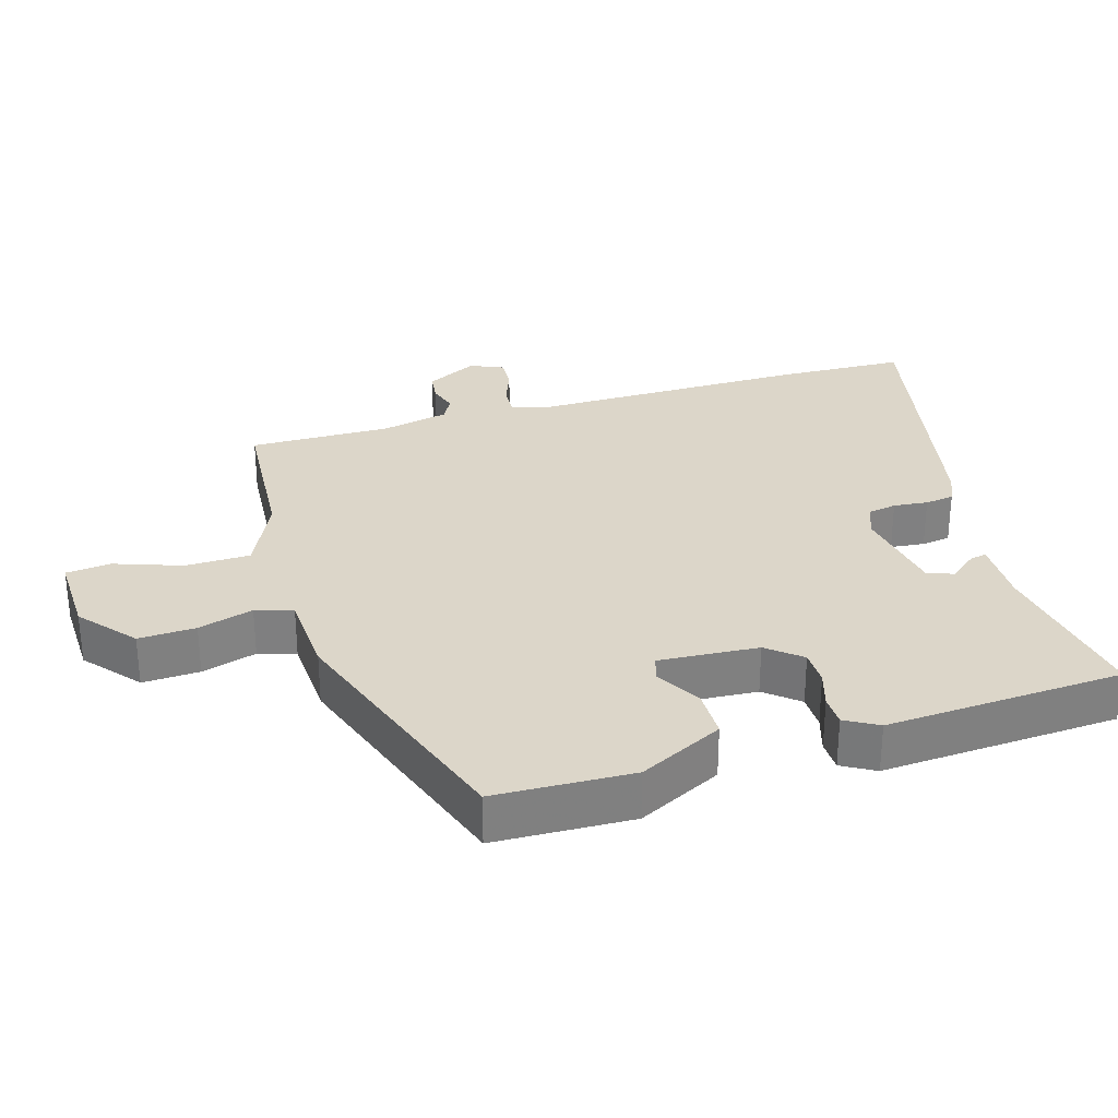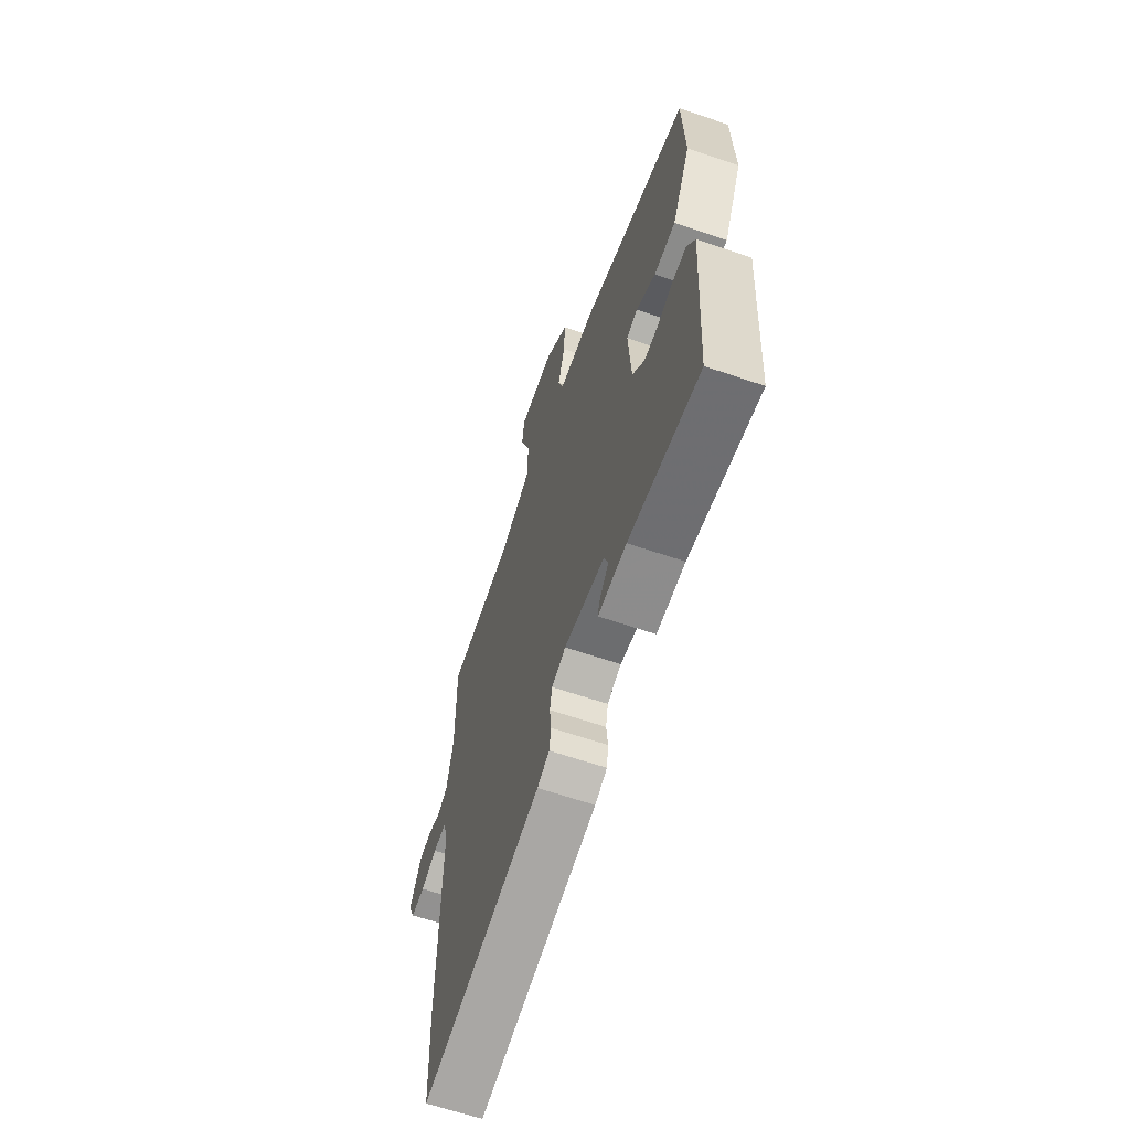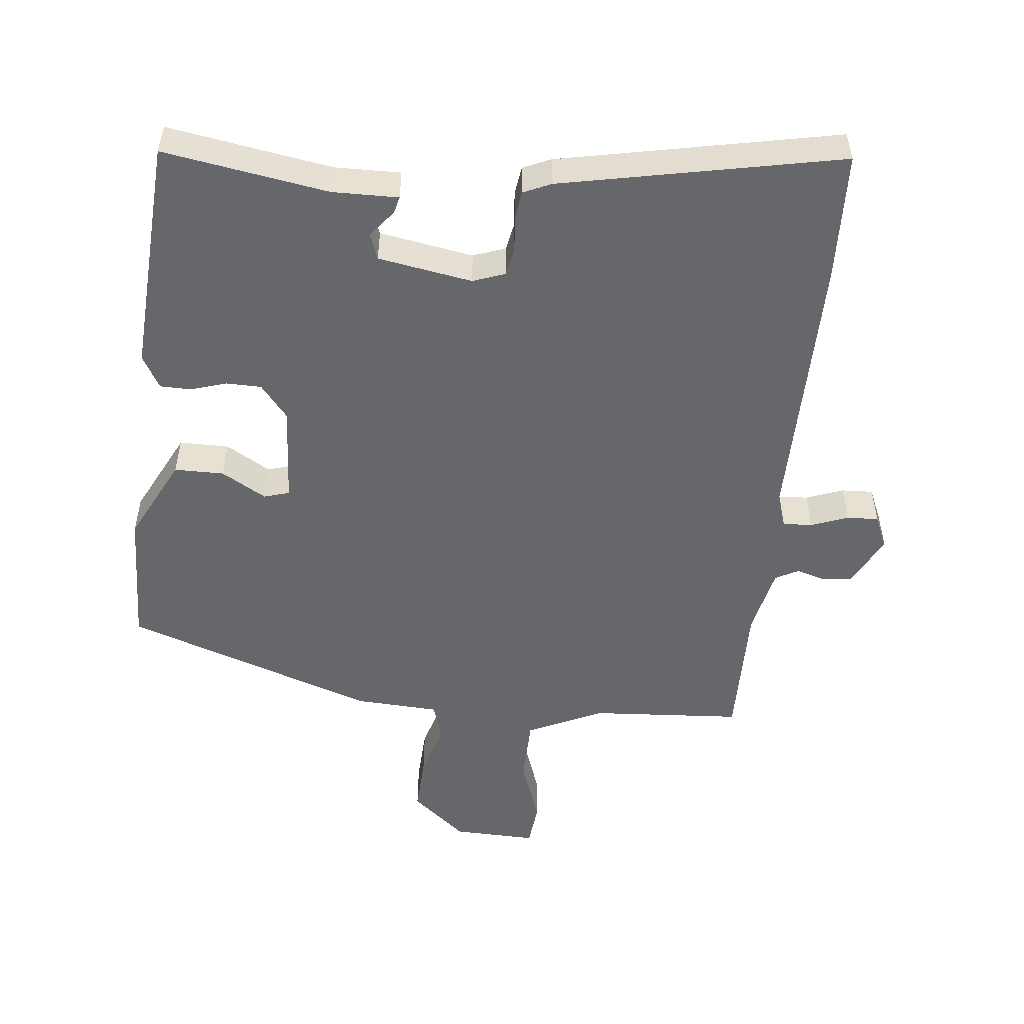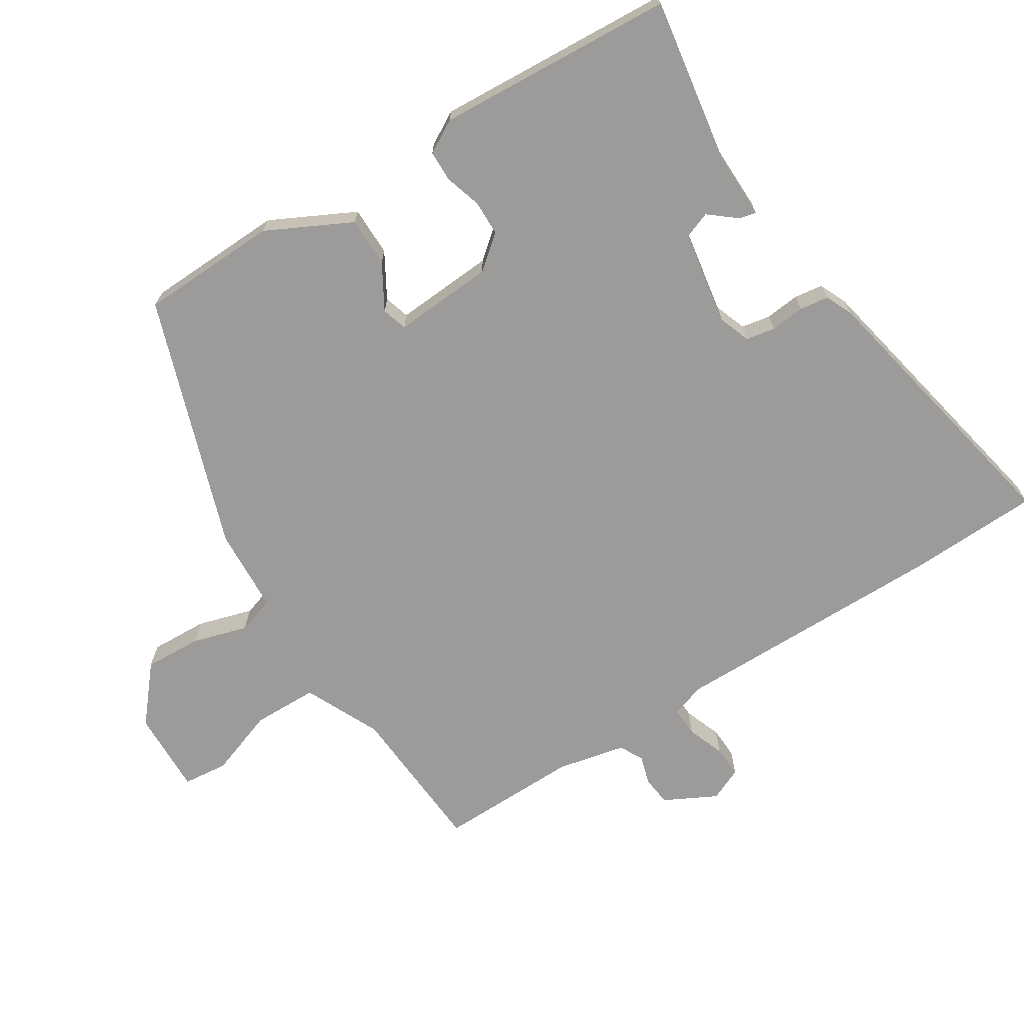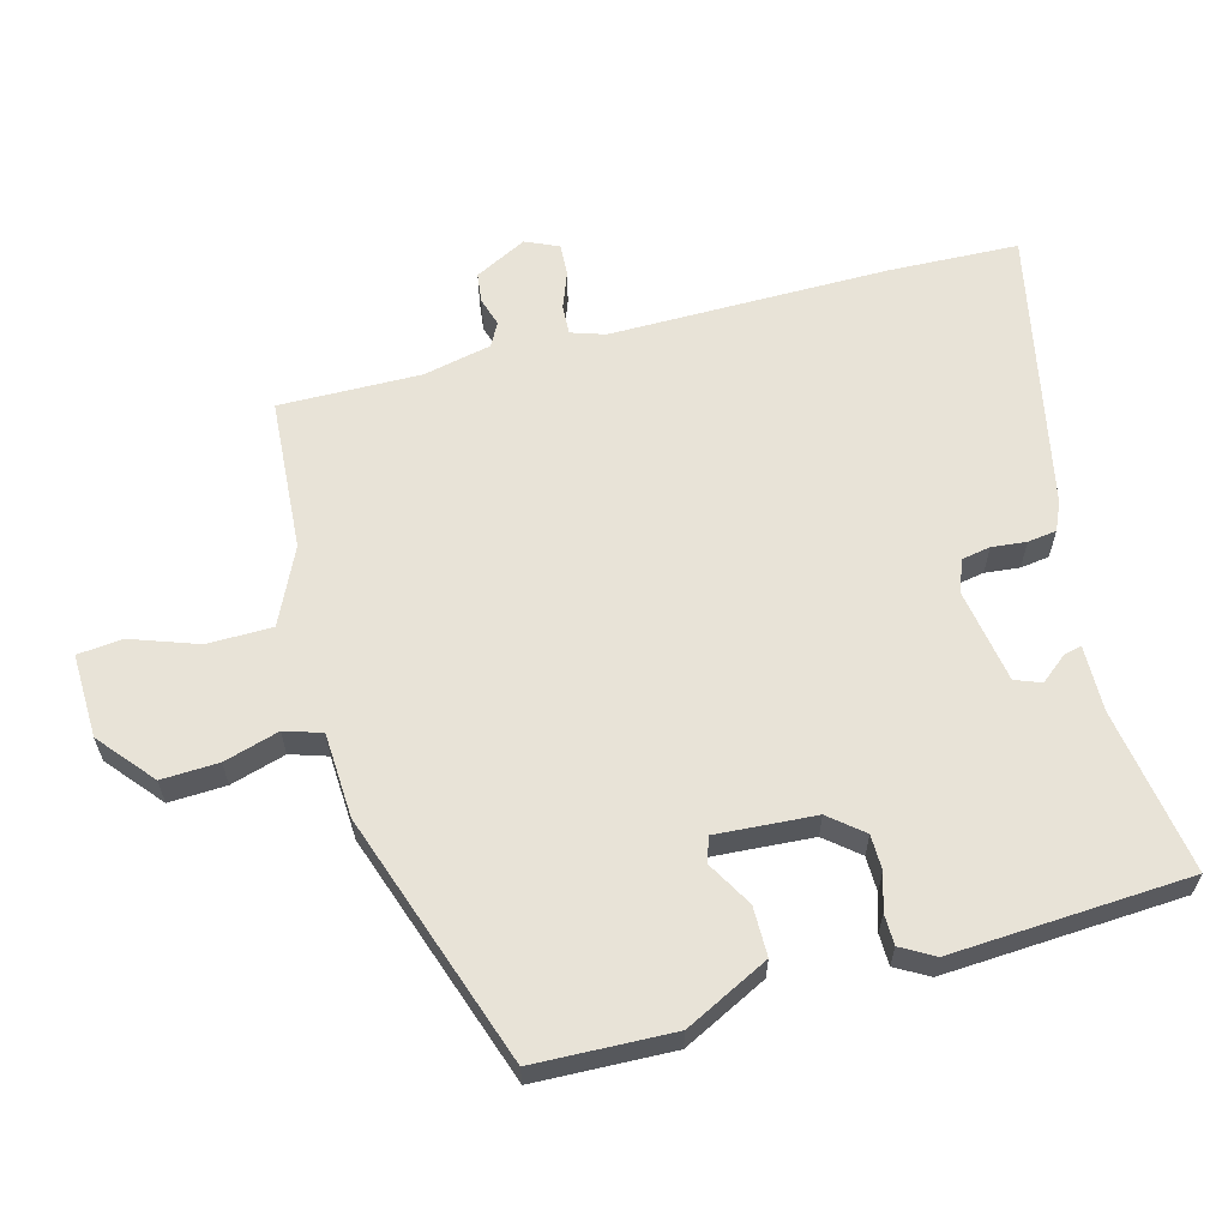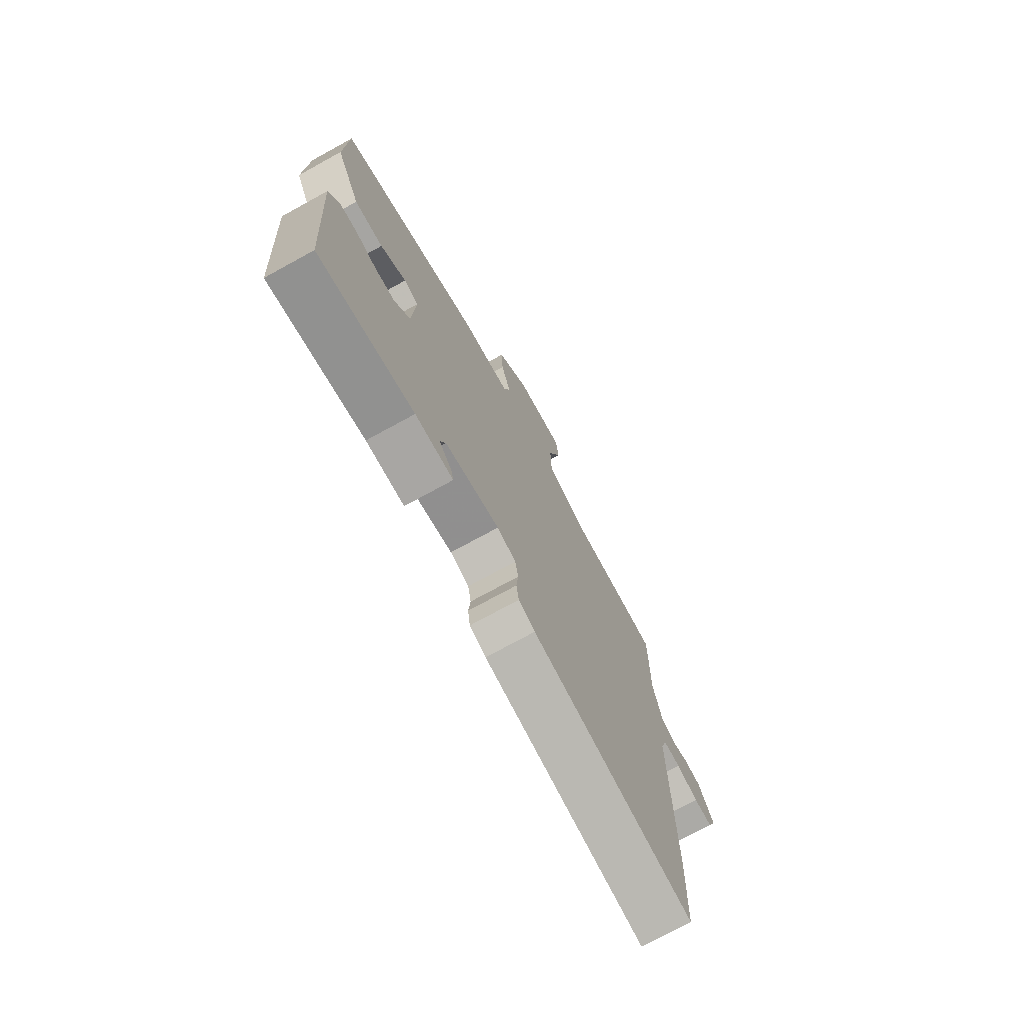
<metadata>
{"format":"obj","ext":"obj","renderer":"f3d","projection":"perspective","resolution":1024,"background":"white","views":[{"elev":30.2,"azim":73.6,"up":"+Y"},{"elev":-63.7,"azim":71.0,"up":"+Z"},{"elev":-52.1,"azim":174.2,"up":"+Y"},{"elev":-69.7,"azim":122.5,"up":"+Y"},{"elev":62.0,"azim":75.3,"up":"+Y"},{"elev":-73.8,"azim":118.8,"up":"+Z"}]}
</metadata>
<code>
v 0.456 0.07 -0.511
v 0.216 0.07 -0.471
v 0.12 0.07 -0.472
v 0.126 0.07 -0.447
v 0.158 0.07 -0.408
v 0.144 0.07 -0.37
v 0.007 0.07 -0.346
v -0.04 0.07 -0.363
v -0.048 0.07 -0.405
v -0.043 0.07 -0.455
v -0.049 0.07 -0.497
v -0.09 0.07 -0.515
v -0.497 0.07 -0.596
v -0.503 0.07 -0.407
v -0.499 0.07 -0.003
v -0.515 0.07 0.046
v -0.558 0.07 0.044
v -0.612 0.07 0.024
v -0.658 0.07 0.022
v -0.679 0.07 0.07
v -0.64 0.07 0.145
v -0.597 0.07 0.15
v -0.555 0.07 0.137
v -0.521 0.07 0.155
v -0.499 0.07 0.254
v -0.501 0.07 0.459
v -0.28 0.07 0.473
v -0.17 0.07 0.524
v -0.168 0.07 0.618
v -0.202 0.07 0.716
v -0.195 0.07 0.781
v -0.073 0.07 0.777
v 0.006 0.07 0.71
v 0.002 0.07 0.627
v -0.022 0.07 0.547
v -0.005 0.07 0.493
v 0.118 0.07 0.486
v 0.483 0.07 0.359
v 0.489 0.07 0.158
v 0.427 0.07 0.036
v 0.355 0.07 0.036
v 0.29 0.07 0.074
v 0.253 0.07 0.063
v 0.262 0.07 -0.082
v 0.302 0.07 -0.131
v 0.353 0.07 -0.132
v 0.406 0.07 -0.116
v 0.451 0.07 -0.117
v 0.478 0.07 -0.165
v 0.456 0 -0.511
v 0.216 0 -0.471
v 0.12 0 -0.472
v 0.126 0 -0.447
v 0.158 0 -0.408
v 0.144 0 -0.37
v 0.007 0 -0.346
v -0.04 0 -0.363
v -0.048 0 -0.405
v -0.043 0 -0.455
v -0.049 0 -0.497
v -0.09 0 -0.515
v -0.497 0 -0.596
v -0.503 0 -0.407
v -0.499 0 -0.003
v -0.515 0 0.046
v -0.558 0 0.044
v -0.612 0 0.024
v -0.658 0 0.022
v -0.679 0 0.07
v -0.64 0 0.145
v -0.597 0 0.15
v -0.555 0 0.137
v -0.521 0 0.155
v -0.499 0 0.254
v -0.501 0 0.459
v -0.28 0 0.473
v -0.17 0 0.524
v -0.168 0 0.618
v -0.202 0 0.716
v -0.195 0 0.781
v -0.073 0 0.777
v 0.006 0 0.71
v 0.002 0 0.627
v -0.022 0 0.547
v -0.005 0 0.493
v 0.118 0 0.486
v 0.483 0 0.359
v 0.489 0 0.158
v 0.427 0 0.036
v 0.355 0 0.036
v 0.29 0 0.074
v 0.253 0 0.063
v 0.262 0 -0.082
v 0.302 0 -0.131
v 0.353 0 -0.132
v 0.406 0 -0.116
v 0.451 0 -0.117
v 0.478 0 -0.165
f 46 47 48 49
f 45 46 49 1
f 44 45 1 2
f 43 44 2
f 39 40 41 42
f 39 42 43
f 36 37 38 39
f 36 39 43
f 32 33 34 35
f 30 31 32 35
f 29 30 35 36
f 28 29 36 43
f 25 26 27
f 24 25 27 28
f 20 21 22 23
f 20 23 24
f 17 18 19 20
f 16 17 20 24
f 15 16 24 28
f 9 10 11 12
f 8 9 12 13
f 2 3 4 5
f 2 5 6
f 43 2 6
f 28 43 6 7
f 15 28 7 8
f 8 13 14 15
f 98 97 96 95
f 50 98 95 94
f 51 50 94 93
f 51 93 92
f 91 90 89 88
f 92 91 88
f 88 87 86 85
f 92 88 85
f 84 83 82 81
f 84 81 80 79
f 85 84 79 78
f 92 85 78 77
f 76 75 74
f 77 76 74 73
f 72 71 70 69
f 73 72 69
f 69 68 67 66
f 73 69 66 65
f 77 73 65 64
f 61 60 59 58
f 62 61 58 57
f 54 53 52 51
f 55 54 51
f 55 51 92
f 56 55 92 77
f 57 56 77 64
f 64 63 62 57
f 1 50 51 2
f 2 51 52 3
f 3 52 53 4
f 4 53 54 5
f 5 54 55 6
f 6 55 56 7
f 7 56 57 8
f 8 57 58 9
f 9 58 59 10
f 10 59 60 11
f 11 60 61 12
f 12 61 62 13
f 13 62 63 14
f 14 63 64 15
f 15 64 65 16
f 16 65 66 17
f 17 66 67 18
f 18 67 68 19
f 19 68 69 20
f 20 69 70 21
f 21 70 71 22
f 22 71 72 23
f 23 72 73 24
f 24 73 74 25
f 25 74 75 26
f 26 75 76 27
f 27 76 77 28
f 28 77 78 29
f 29 78 79 30
f 30 79 80 31
f 31 80 81 32
f 32 81 82 33
f 33 82 83 34
f 34 83 84 35
f 35 84 85 36
f 36 85 86 37
f 37 86 87 38
f 38 87 88 39
f 39 88 89 40
f 40 89 90 41
f 41 90 91 42
f 42 91 92 43
f 43 92 93 44
f 44 93 94 45
f 45 94 95 46
f 46 95 96 47
f 47 96 97 48
f 48 97 98 49
f 49 98 50 1

</code>
